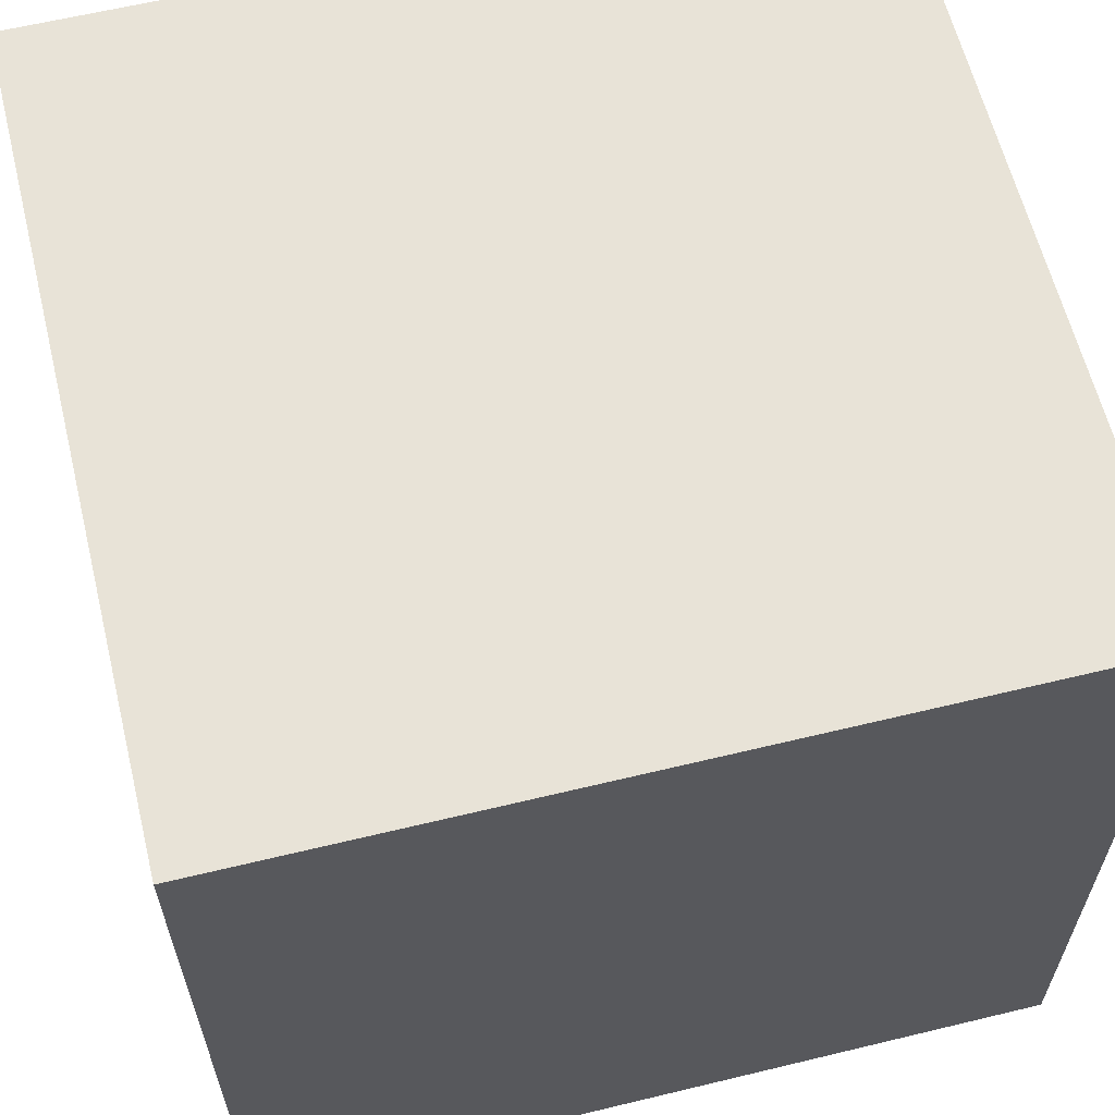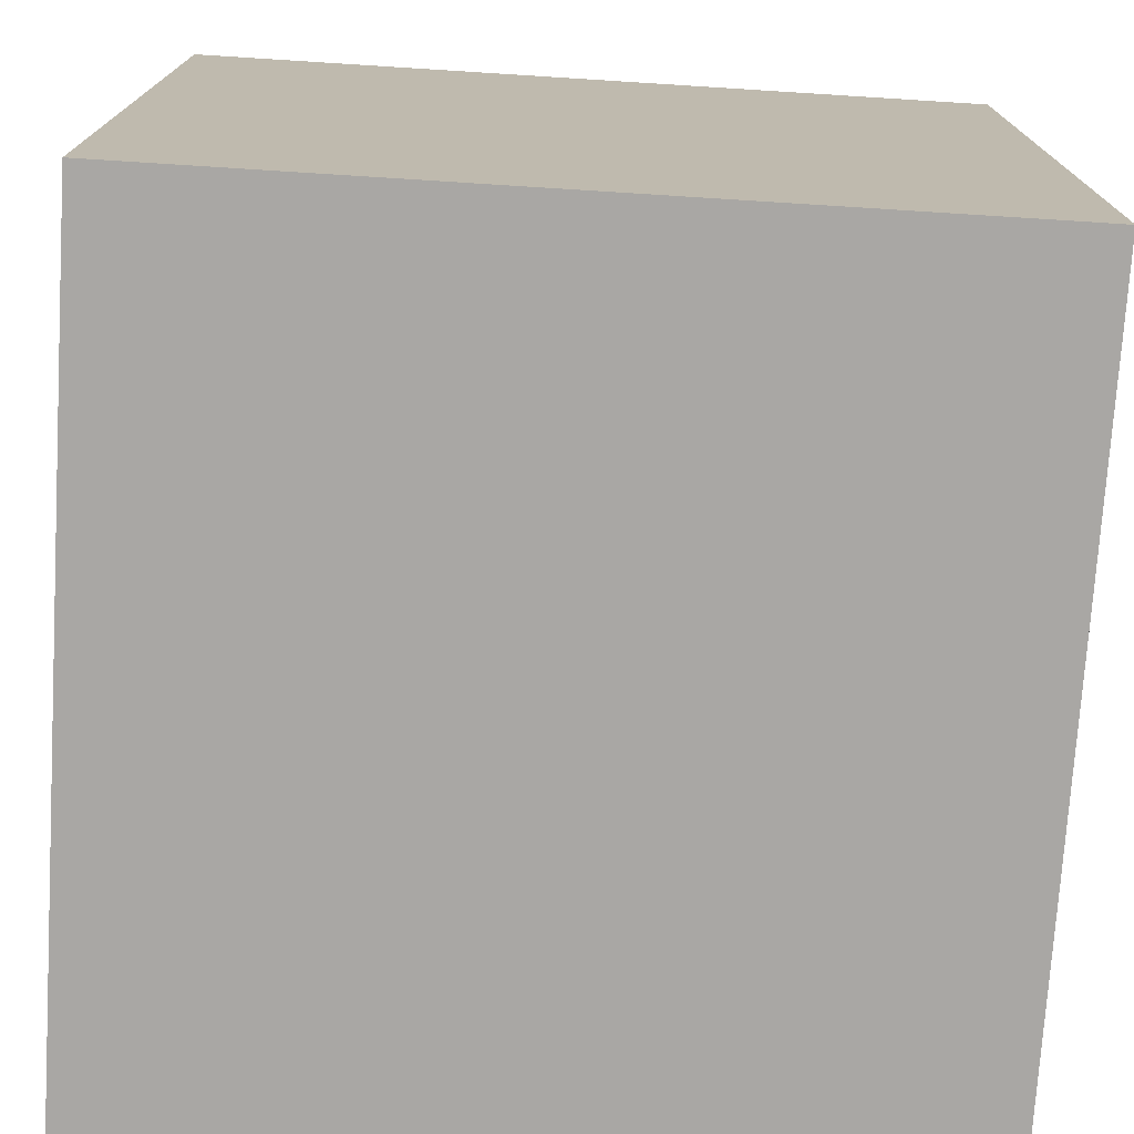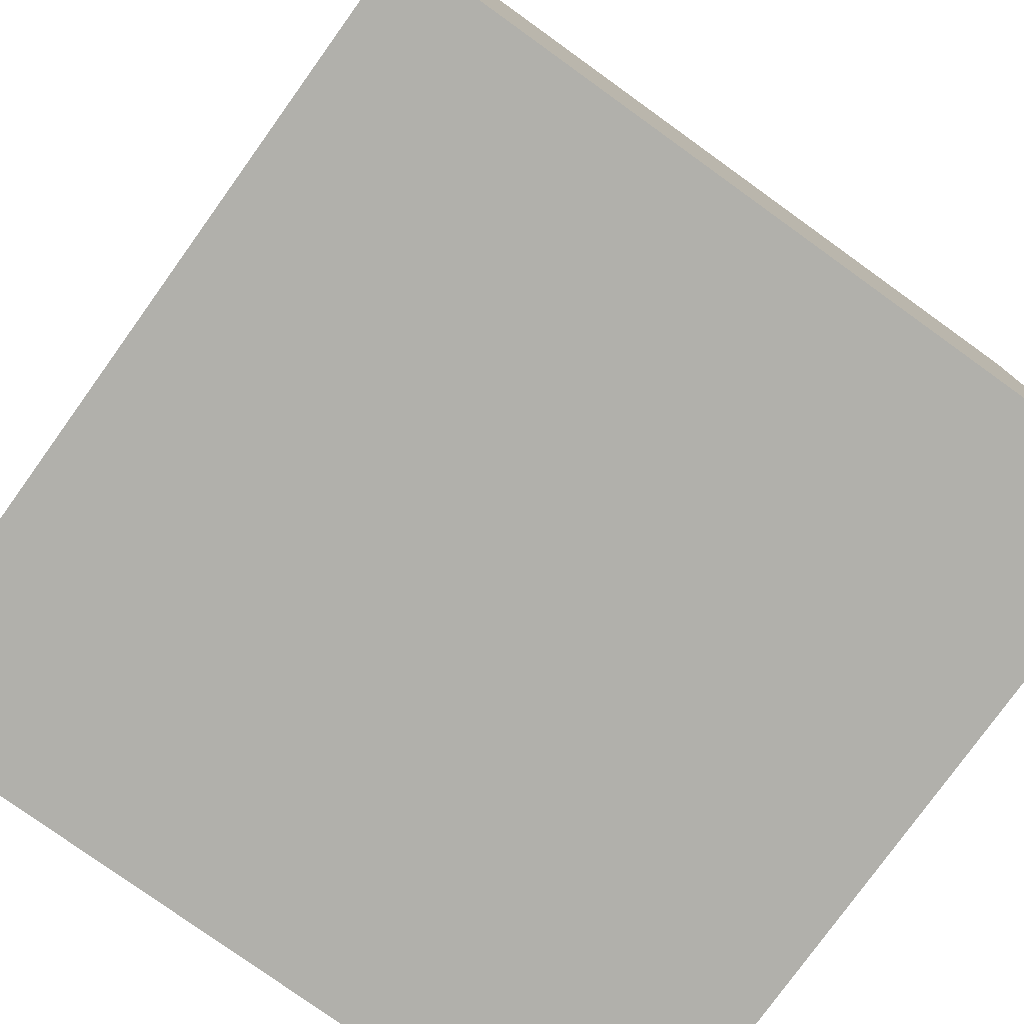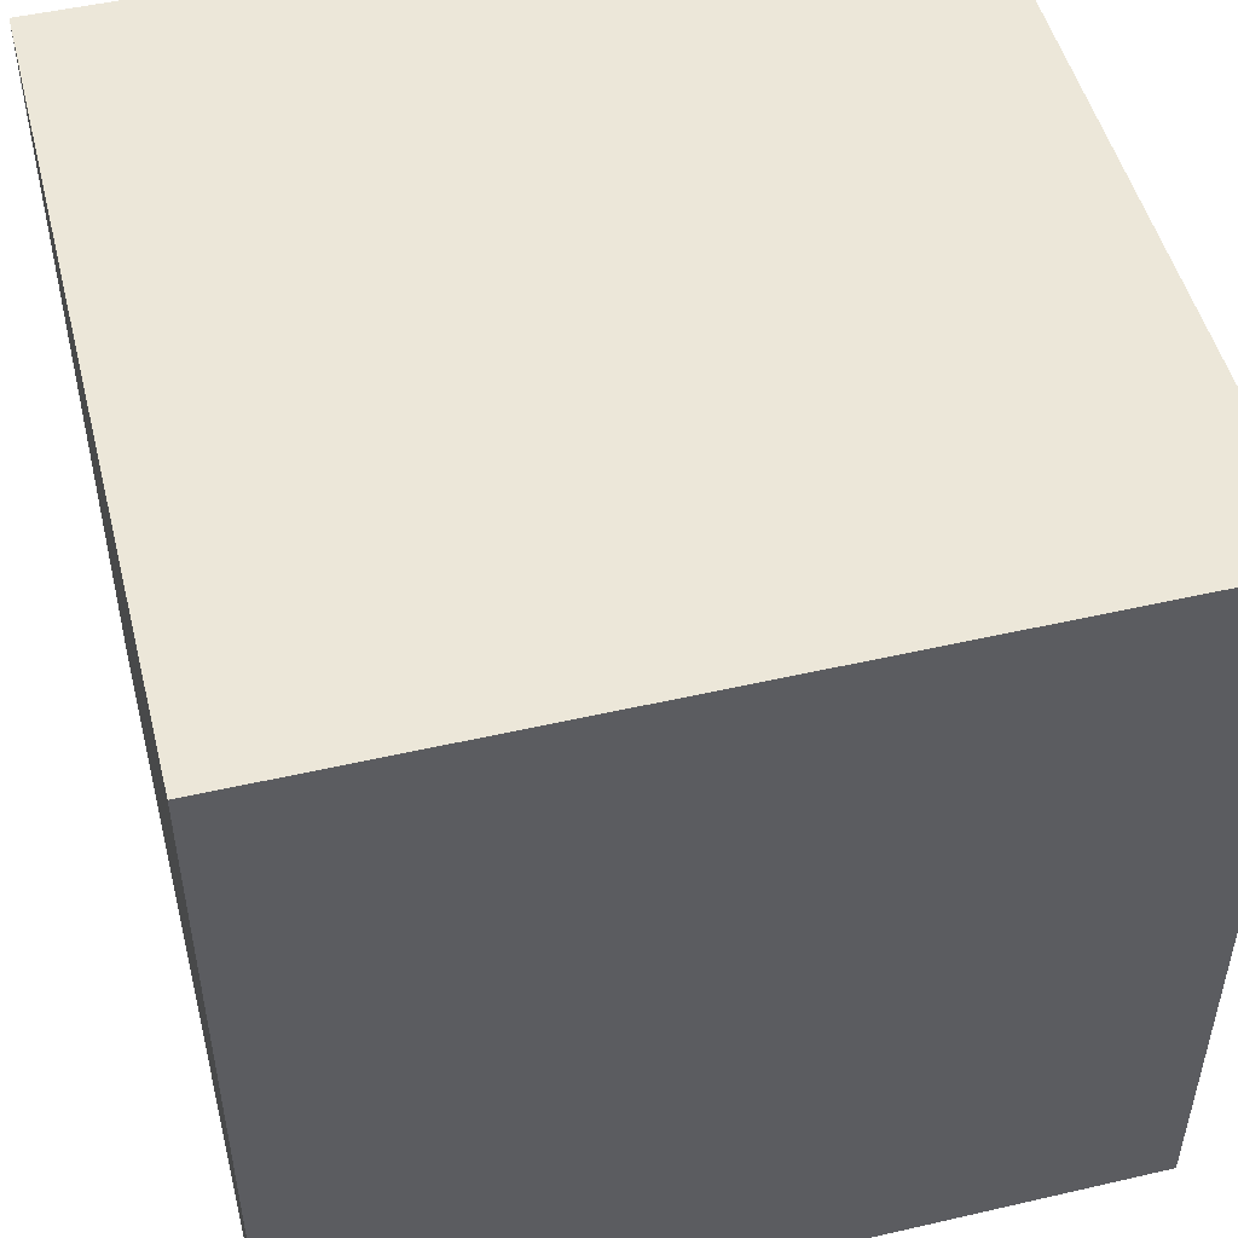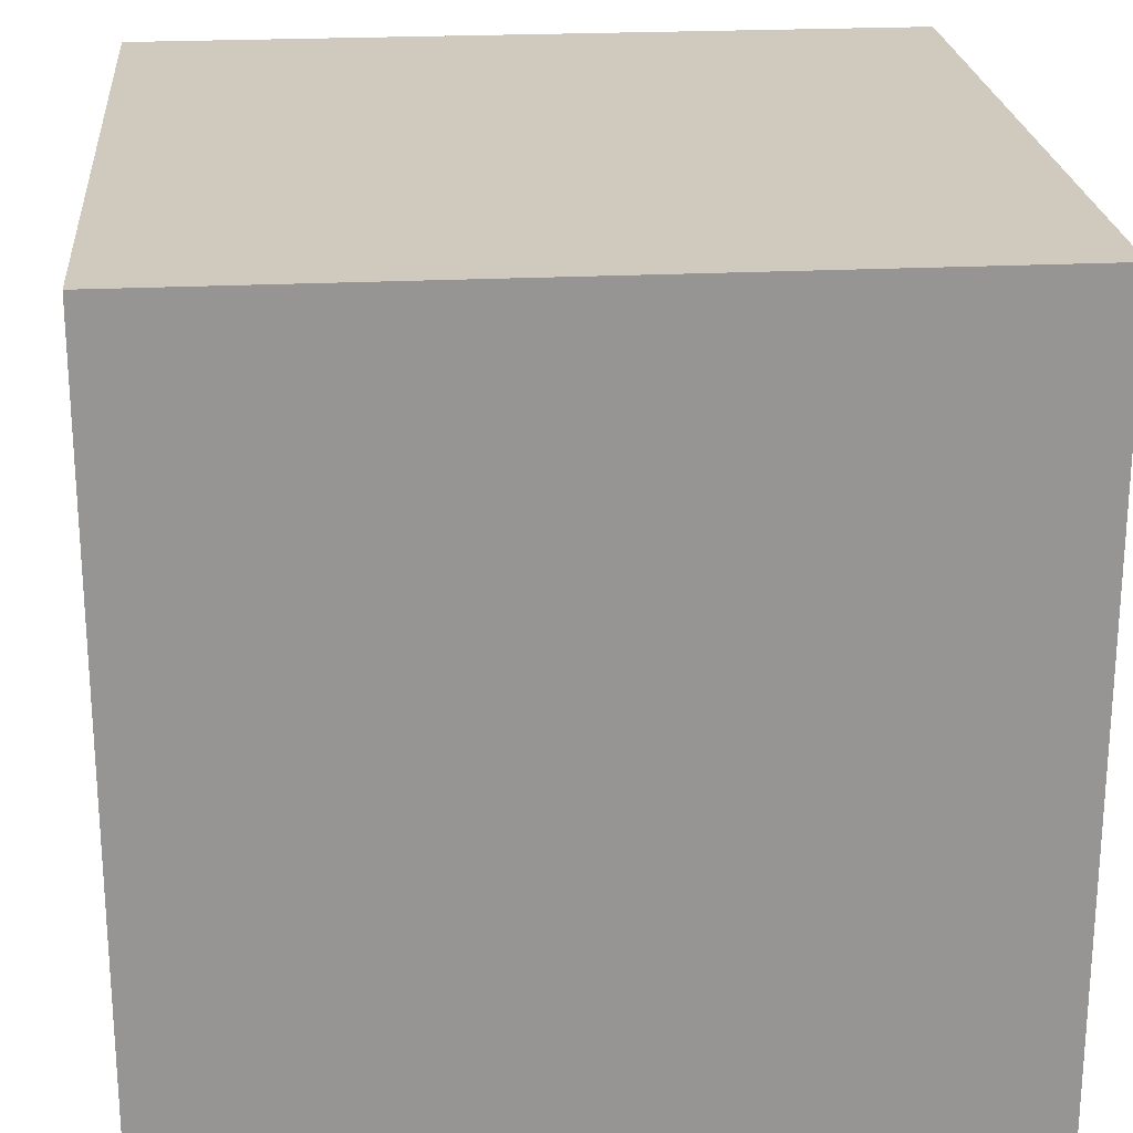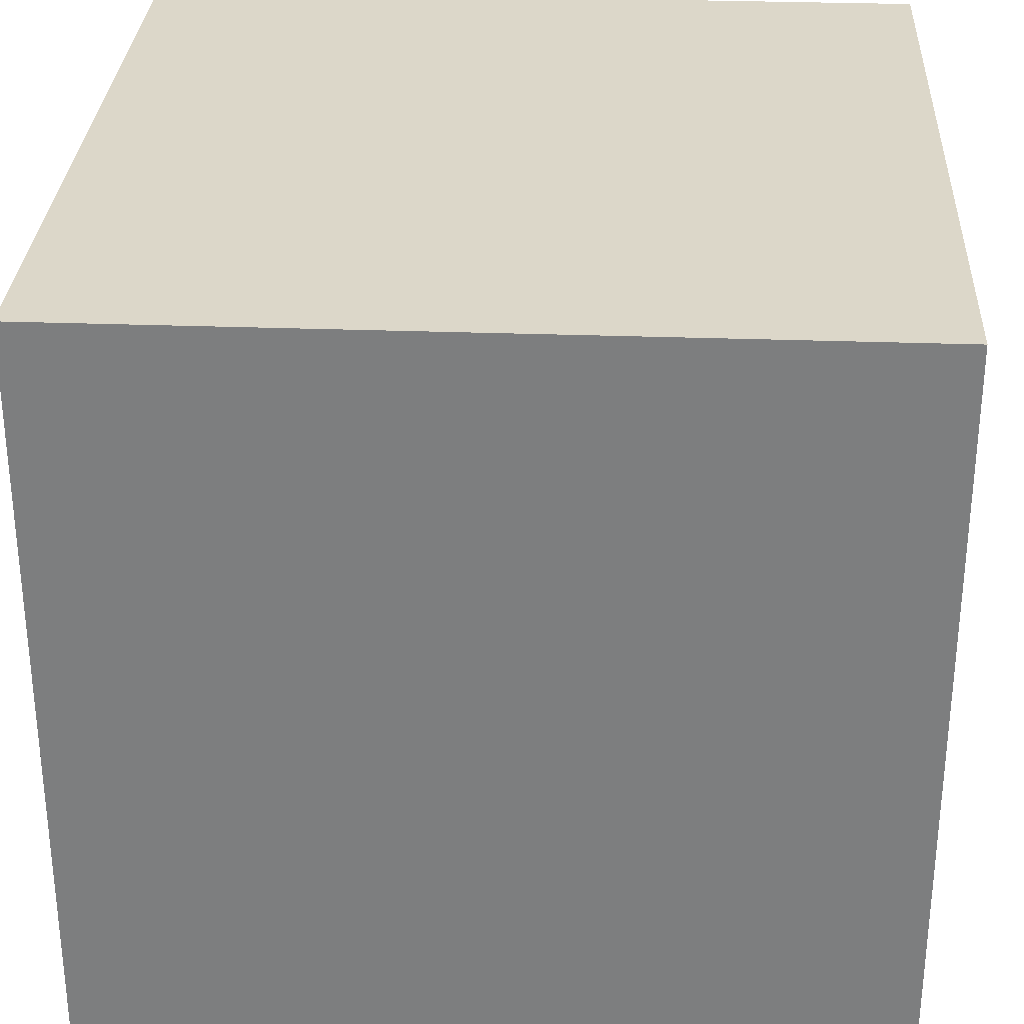
<metadata>
{"format":"obj","ext":"obj","renderer":"f3d","projection":"perspective","resolution":1024,"background":"white","views":[{"elev":61.8,"azim":76.2,"up":"+Y"},{"elev":-74.7,"azim":86.4,"up":"+Z"},{"elev":-78.4,"azim":-125.7,"up":"+Z"},{"elev":50.1,"azim":-104.2,"up":"+Y"},{"elev":22.9,"azim":-4.9,"up":"+Y"},{"elev":30.3,"azim":3.0,"up":"+Z"}]}
</metadata>
<code>
g cube
v  0  0  0
v  0  0  1
v  0  1  0
v  0  1  1
v  1  0  0
v  1  0  1
v  1  1  0
v  1  1  1
f 1 7 5
f 1 3 7
f 1 4 3
f 1 2 4
f 3 8 7
f 3 4 8
f 5 7 8
f 5 8 6
f 1 5 6
f 1 6 2
f 2 6 8
f 2 8 4

</code>
